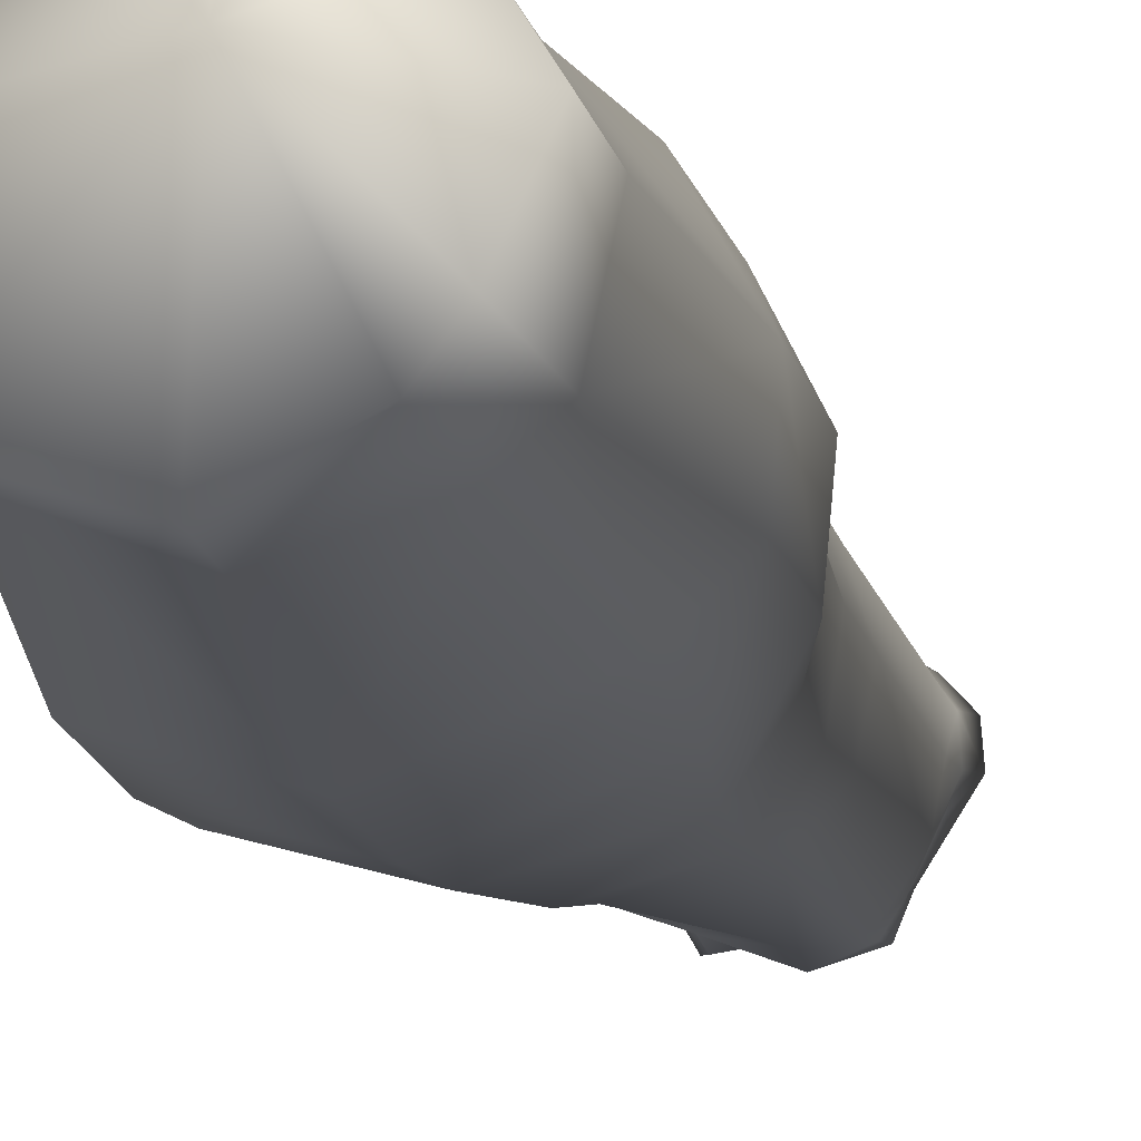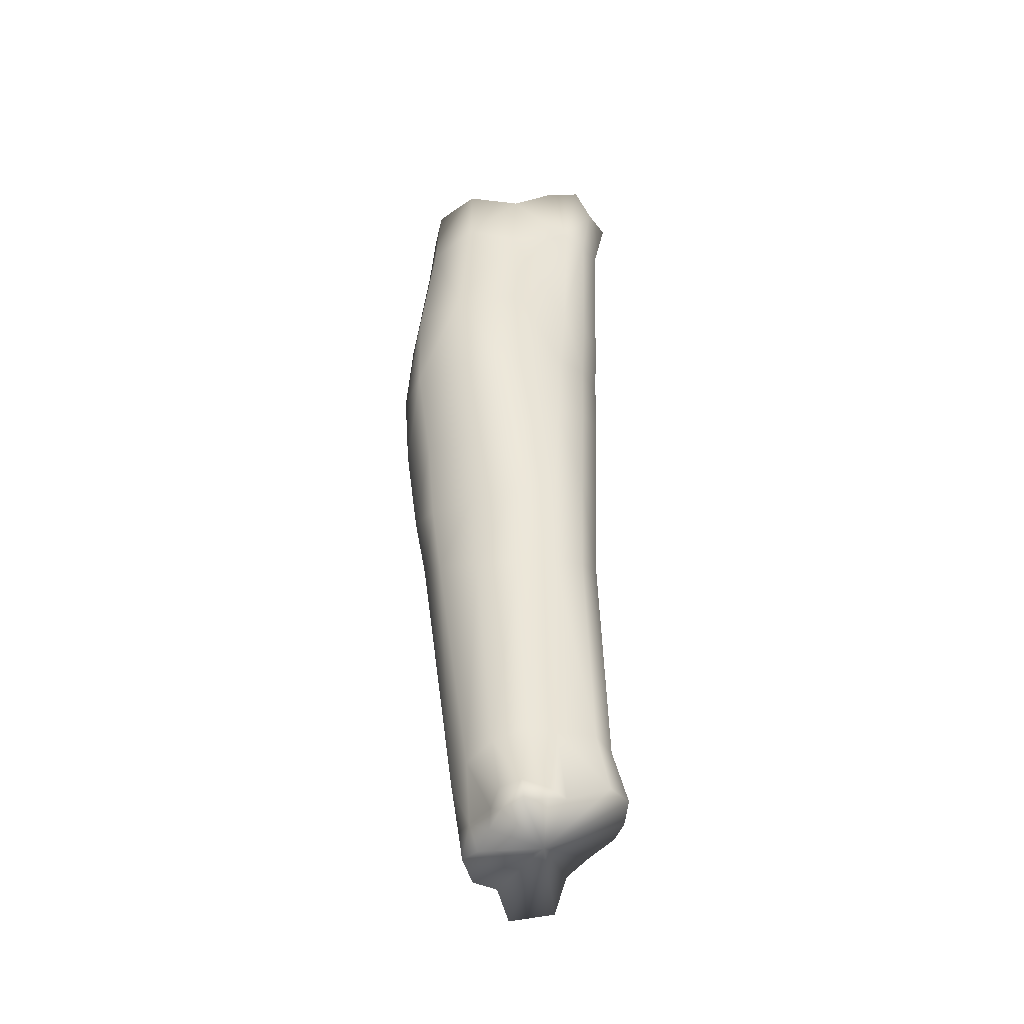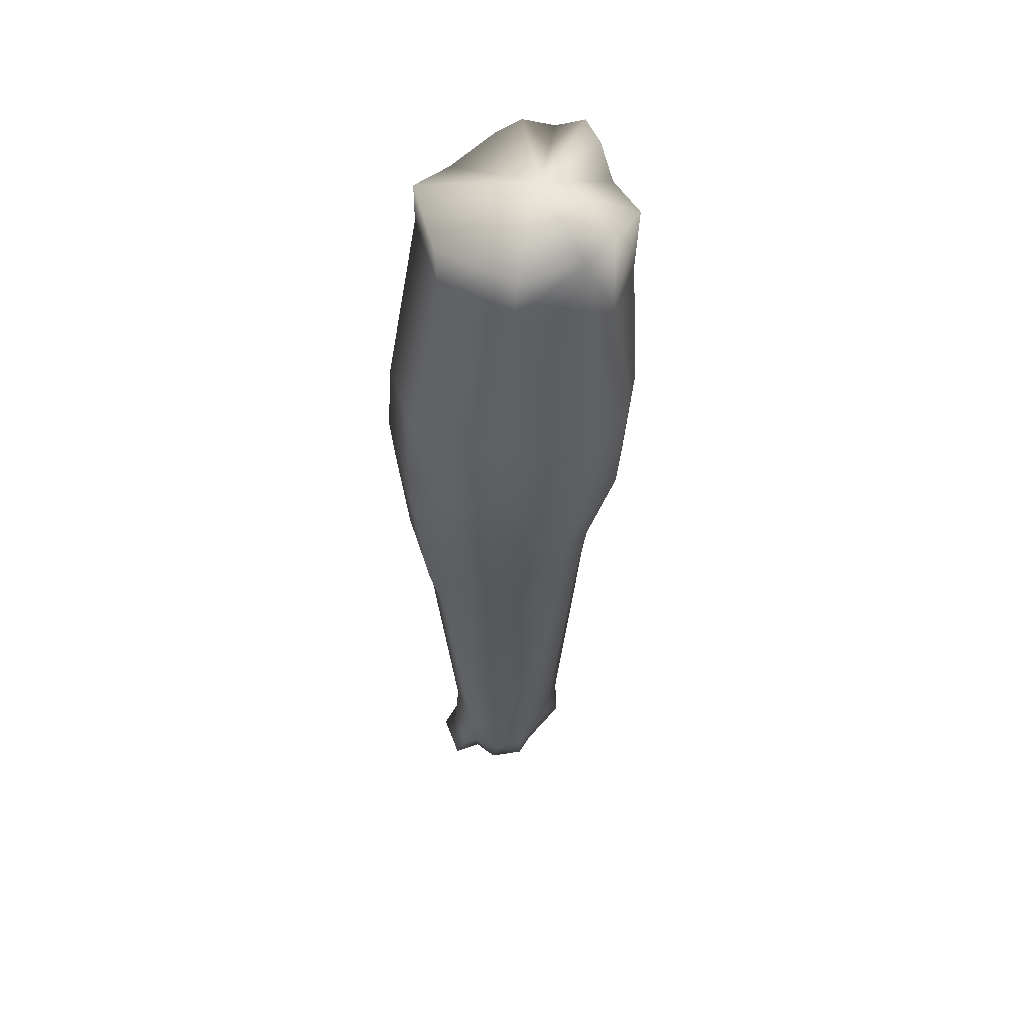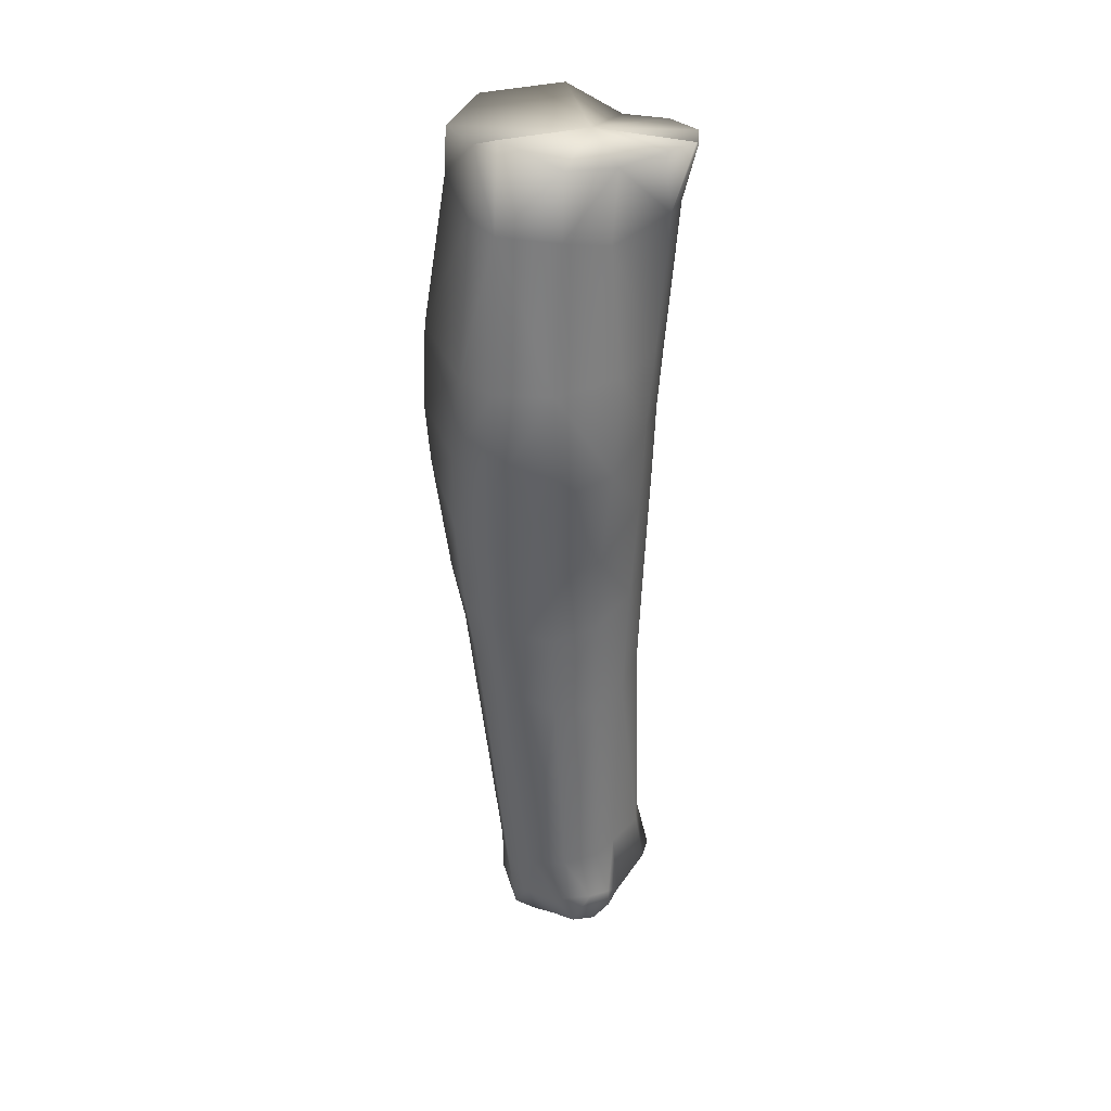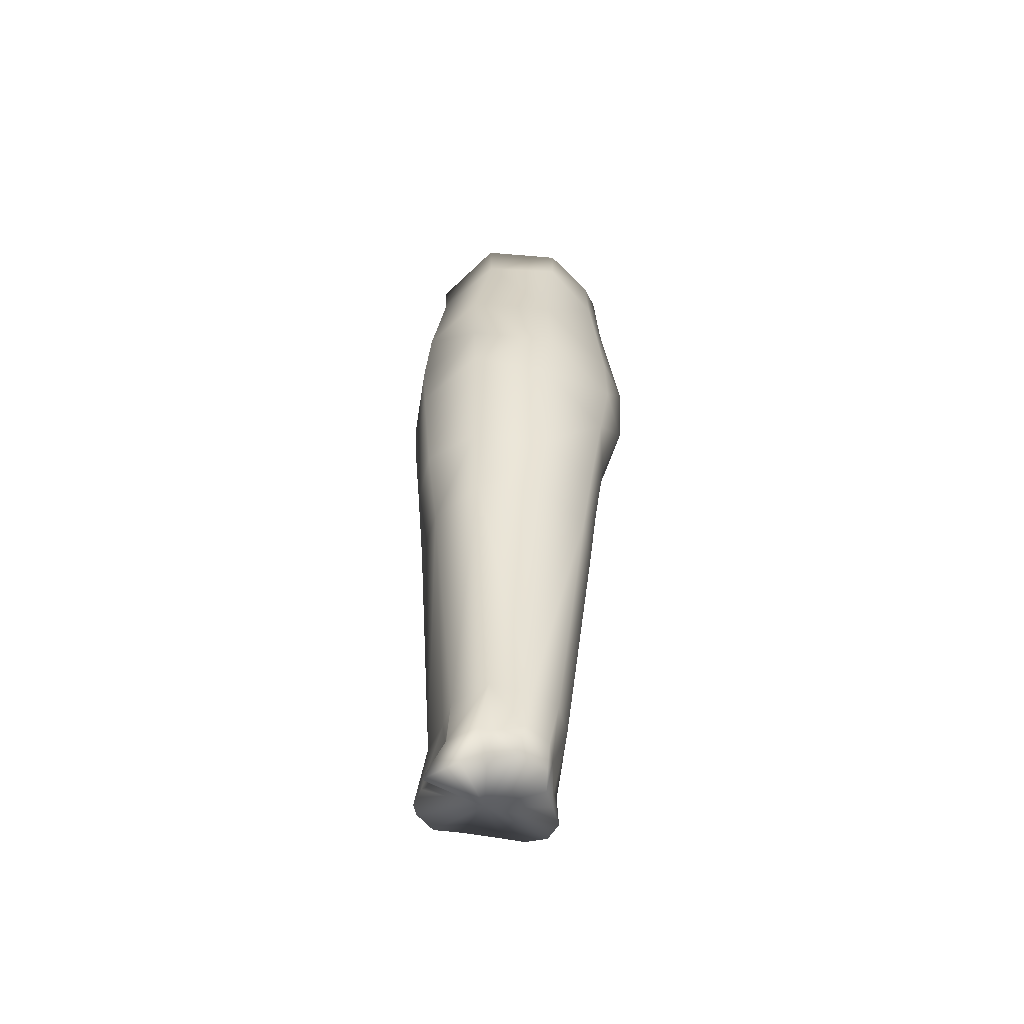
<metadata>
{"format":"obj","ext":"obj","renderer":"f3d","projection":"perspective","resolution":1024,"background":"white","views":[{"elev":-13.7,"azim":-165.8,"up":"+Z"},{"elev":-45.9,"azim":-60.1,"up":"+Y"},{"elev":52.9,"azim":-172.8,"up":"+Y"},{"elev":32.0,"azim":-89.3,"up":"+Y"},{"elev":-55.5,"azim":157.3,"up":"+Y"}]}
</metadata>
<code>
v 0.06098 -0.4447 -0.02836
v 0.09451 -0.4513 0.00753
v 0.07111 -0.45 -0.03834
v 0.05247 -0.4536 -0.002834
v 0.06549 -0.4572 0.01794
v 0.1342 -0.4594 0.02068
v 0.1173 -0.4555 0.03957
v 0.1451 -0.4495 -0.003185
v 0.131 -0.4497 -0.03866
v 0.09699 -0.4516 -0.05041
v 0.1073 -0.4567 0.05086
v 0.09304 -0.4579 0.05001
v 0.08009 -0.452 0.04845
v 0.07222 -0.4533 0.03605
v 0.1208 -0.8406 0.04011
v 0.1096 -0.8403 0.03739
v 0.1117 -0.8572 0.004338
v 0.1311 -0.8431 0.03235
v 0.1352 -0.8457 0.02517
v 0.1366 -0.8499 0.01191
v 0.1356 -0.8564 0.001928
v 0.1123 -0.8617 -0.03057
v 0.1221 -0.8617 -0.02435
v 0.1342 -0.87 -0.02564
v 0.1435 -0.867 -0.00852
v 0.07971 -0.857 0.002267
v 0.08664 -0.859 -0.007508
v 0.08026 -0.8557 0.01245
v 0.09494 -0.8503 0.02441
v 0.09737 -0.8605 -0.02677
v 0.09373 -0.8621 -0.01702
v 0.08717 -0.8533 0.01995
v 0.05928 -0.4833 -0.02996
v 0.0706 -0.4807 -0.04057
v 0.05345 -0.4836 -0.003482
v 0.0654 -0.4895 0.0158
v 0.08329 -0.4828 0.03964
v 0.08697 -0.5449 0.03515
v 0.09428 -0.4816 0.04428
v 0.1002 -0.5454 0.03953
v 0.1068 -0.4812 0.04485
v 0.1144 -0.5465 0.03899
v 0.1207 -0.4788 0.03694
v 0.135 -0.4757 0.0206
v 0.1449 -0.4671 -0.005123
v 0.1304 -0.4705 -0.03906
v 0.09817 -0.4721 -0.05147
v 0.07412 -0.6225 -0.05045
v 0.07953 -0.6674 -0.04701
v 0.06535 -0.6338 -0.03202
v 0.07059 -0.675 -0.03131
v 0.06427 -0.6433 -0.007995
v 0.06861 -0.681 -0.008664
v 0.0712 -0.6401 0.0133
v 0.0746 -0.6778 0.01105
v 0.08662 -0.6205 0.03004
v 0.08732 -0.667 0.02689
v 0.1017 -0.6098 0.03585
v 0.1023 -0.6588 0.03362
v 0.1183 -0.6051 0.03515
v 0.1194 -0.6535 0.03267
v 0.135 -0.6039 0.02541
v 0.135 -0.6508 0.02288
v 0.1517 -0.6026 0.01004
v 0.1492 -0.6553 0.005258
v 0.1579 -0.6037 -0.01998
v 0.1533 -0.656 -0.0193
v 0.1435 -0.6053 -0.05313
v 0.14 -0.6641 -0.04542
v 0.109 -0.6103 -0.06239
v 0.1092 -0.6658 -0.05486
v 0.07357 -0.7107 -0.02801
v 0.08361 -0.8233 -0.01712
v 0.07184 -0.7216 -0.006902
v 0.07979 -0.82 -0.002299
v 0.07736 -0.7235 0.01121
v 0.08254 -0.8168 0.01311
v 0.08947 -0.7192 0.02417
v 0.09262 -0.8161 0.02176
v 0.1033 -0.7122 0.03146
v 0.106 -0.8135 0.03343
v 0.1182 -0.7063 0.03127
v 0.1186 -0.814 0.03424
v 0.1317 -0.6969 0.02251
v 0.1296 -0.8162 0.02585
v 0.1439 -0.6923 0.01043
v 0.1326 -0.8181 0.01793
v 0.1467 -0.6954 -0.015
v 0.1334 -0.8235 -0.001675
v 0.1344 -0.8229 -0.01368
v 0.135 -0.6976 -0.03881
v 0.1243 -0.8242 -0.03021
v 0.1092 -0.6943 -0.04911
v 0.1068 -0.8252 -0.03348
v 0.1012 -0.5786 0.03702
v 0.08641 -0.5821 0.03216
v 0.1168 -0.578 0.03637
v 0.1316 -0.5471 0.02813
v 0.1342 -0.5785 0.02703
v 0.148 -0.5457 0.0126
v 0.1517 -0.5781 0.01161
v 0.1568 -0.544 -0.02048
v 0.1595 -0.5807 -0.02024
v 0.1431 -0.5422 -0.05091
v 0.1448 -0.5806 -0.05372
v 0.1067 -0.543 -0.06264
v 0.1077 -0.5804 -0.06456
v 0.06691 -0.5488 -0.04609
v 0.06841 -0.5865 -0.04995
v 0.05077 -0.5482 -0.03124
v 0.0536 -0.592 -0.03197
v 0.05224 -0.5972 -0.005225
v 0.0634 -0.5924 0.01795
v 0.06402 -0.5464 0.02078
v 0.04914 -0.5479 -0.006448
v 0.09321 -0.8243 -0.03049
v 0.08254 -0.7007 -0.04228
v 0.1098 -0.8468 -0.03362
v 0.1218 -0.8495 -0.02844
v 0.1283 -0.8512 -0.02896
v 0.1363 -0.8483 -0.0154
v 0.1343 -0.8416 -0.008323
v 0.08942 -0.8465 0.0198
v 0.08203 -0.8434 0.01072
v 0.08134 -0.8439 0.0002169
v 0.09225 -0.8481 -0.02045
v 0.08573 -0.8495 -0.006417
v 0.097 -0.8465 -0.0287
f 1 2 3
f 4 2 1
f 5 2 4
f 6 2 7
f 8 2 6
f 9 2 8
f 10 2 9
f 3 2 10
f 7 2 11
f 11 2 12
f 12 2 13
f 13 2 14
f 14 2 5
f 15 16 17
f 18 15 17
f 19 18 17
f 20 19 17
f 21 20 17
f 22 23 17
f 23 24 17
f 25 21 17
f 24 25 17
f 26 27 17
f 28 26 17
f 16 29 17
f 30 22 17
f 31 30 17
f 29 32 17
f 27 31 17
f 32 28 17
f 1 3 33
f 3 34 33
f 1 33 4
f 33 35 4
f 4 35 5
f 35 36 5
f 5 36 37
f 37 38 39
f 38 40 39
f 39 40 41
f 40 42 41
f 41 43 7
f 7 43 6
f 43 44 6
f 8 6 45
f 6 44 45
f 8 45 9
f 45 46 9
f 9 46 10
f 46 47 10
f 10 47 3
f 47 34 3
f 48 49 50
f 49 51 50
f 50 51 52
f 51 53 52
f 54 52 55
f 52 53 55
f 56 54 57
f 54 55 57
f 58 56 59
f 56 57 59
f 60 58 61
f 58 59 61
f 62 60 63
f 60 61 63
f 62 63 64
f 63 65 64
f 64 65 66
f 65 67 66
f 66 67 68
f 67 69 68
f 68 69 70
f 69 71 70
f 70 71 48
f 71 49 48
f 72 73 74
f 73 75 74
f 74 75 76
f 75 77 76
f 78 76 79
f 76 77 79
f 80 78 81
f 78 79 81
f 82 80 83
f 80 81 83
f 84 82 85
f 82 83 85
f 86 84 87
f 84 85 87
f 86 87 88
f 87 89 88
f 88 90 91
f 90 92 91
f 93 91 94
f 91 92 94
f 40 38 95
f 38 96 95
f 40 95 42
f 95 97 42
f 42 97 98
f 97 99 98
f 98 99 100
f 99 101 100
f 100 101 102
f 101 103 102
f 104 102 105
f 102 103 105
f 106 104 107
f 104 105 107
f 108 109 110
f 109 111 110
f 111 50 112
f 50 52 112
f 113 112 54
f 112 52 54
f 113 96 114
f 96 38 114
f 37 36 38
f 36 114 38
f 35 115 36
f 115 114 36
f 35 33 115
f 33 110 115
f 34 108 33
f 108 110 33
f 47 106 34
f 106 108 34
f 47 46 106
f 46 104 106
f 45 102 46
f 102 104 46
f 44 100 45
f 100 102 45
f 43 98 44
f 98 100 44
f 41 42 43
f 42 98 43
f 114 115 113
f 115 112 113
f 110 111 115
f 111 112 115
f 109 108 107
f 108 106 107
f 11 41 7
f 11 12 41
f 12 39 41
f 13 37 12
f 37 39 12
f 37 13 14
f 5 37 14
f 89 90 88
f 86 88 65
f 88 67 65
f 67 88 69
f 88 91 69
f 69 91 71
f 91 93 71
f 73 72 116
f 72 117 116
f 93 94 117
f 94 116 117
f 87 85 19
f 85 18 19
f 83 15 85
f 15 18 85
f 81 16 83
f 16 15 83
f 118 119 22
f 119 23 22
f 120 121 24
f 121 25 24
f 122 90 89
f 119 120 23
f 120 24 23
f 122 21 121
f 21 25 121
f 121 90 122
f 90 121 92
f 121 120 92
f 92 120 119
f 29 16 79
f 16 81 79
f 79 123 29
f 77 75 124
f 75 125 124
f 31 27 126
f 27 127 126
f 128 30 126
f 30 31 126
f 128 118 30
f 118 22 30
f 125 26 124
f 26 28 124
f 75 73 125
f 73 127 125
f 27 26 127
f 26 125 127
f 123 124 32
f 124 28 32
f 79 77 123
f 77 124 123
f 89 87 20
f 87 19 20
f 21 122 20
f 122 89 20
f 94 92 118
f 92 119 118
f 118 128 94
f 128 116 94
f 116 126 73
f 126 127 73
f 128 126 116
f 65 63 86
f 63 84 86
f 63 61 84
f 61 82 84
f 61 59 82
f 59 80 82
f 59 57 80
f 57 78 80
f 57 55 78
f 55 76 78
f 53 74 55
f 74 76 55
f 51 72 53
f 72 74 53
f 49 117 51
f 117 72 51
f 71 93 49
f 93 117 49
f 96 113 56
f 113 54 56
f 95 96 58
f 96 56 58
f 97 95 60
f 95 58 60
f 62 99 60
f 99 97 60
f 64 101 62
f 101 99 62
f 66 103 64
f 103 101 64
f 68 105 66
f 105 103 66
f 70 107 68
f 107 105 68
f 48 109 70
f 109 107 70
f 50 111 48
f 111 109 48
f 123 32 29

</code>
